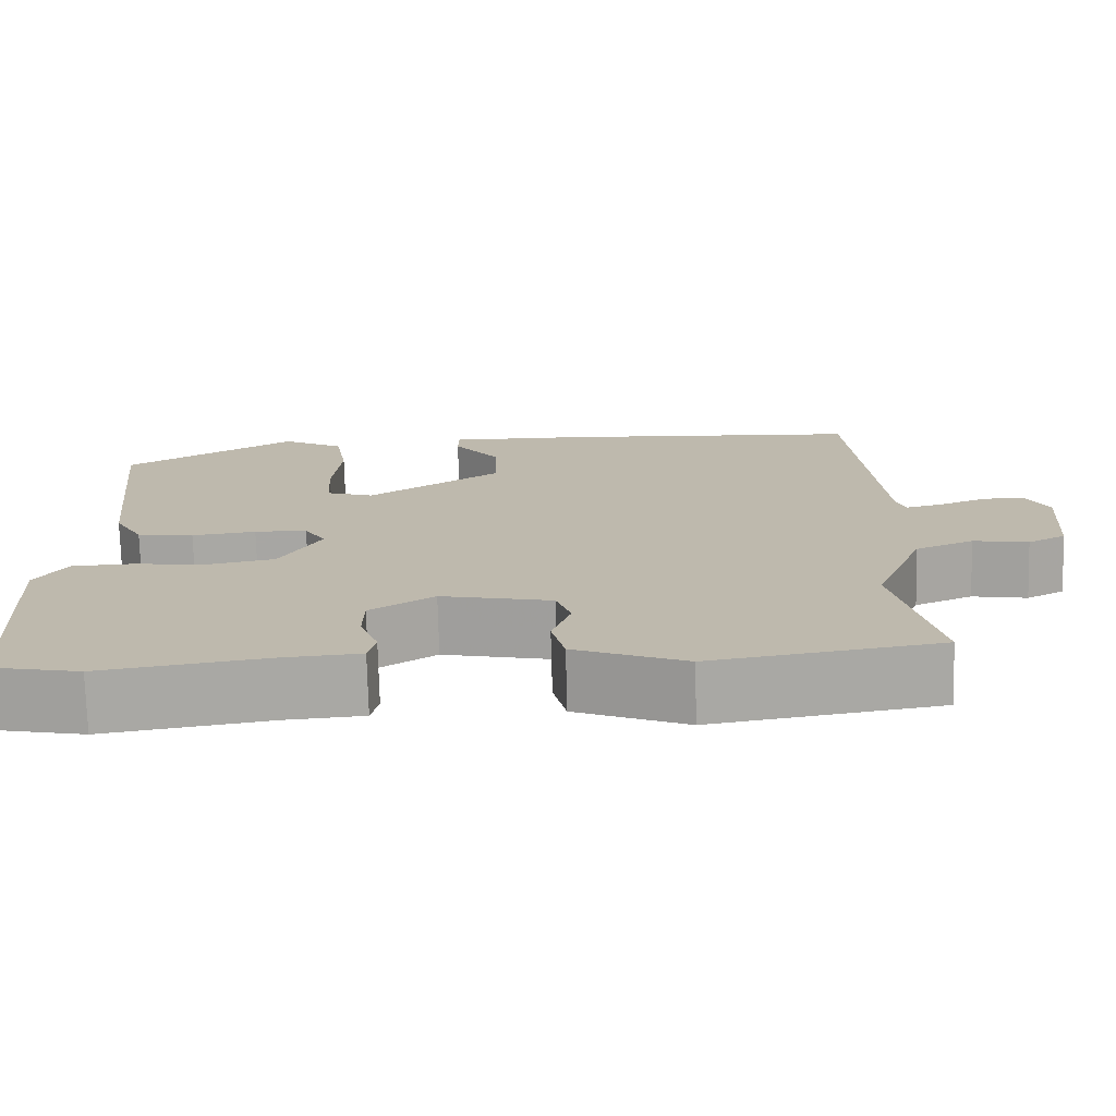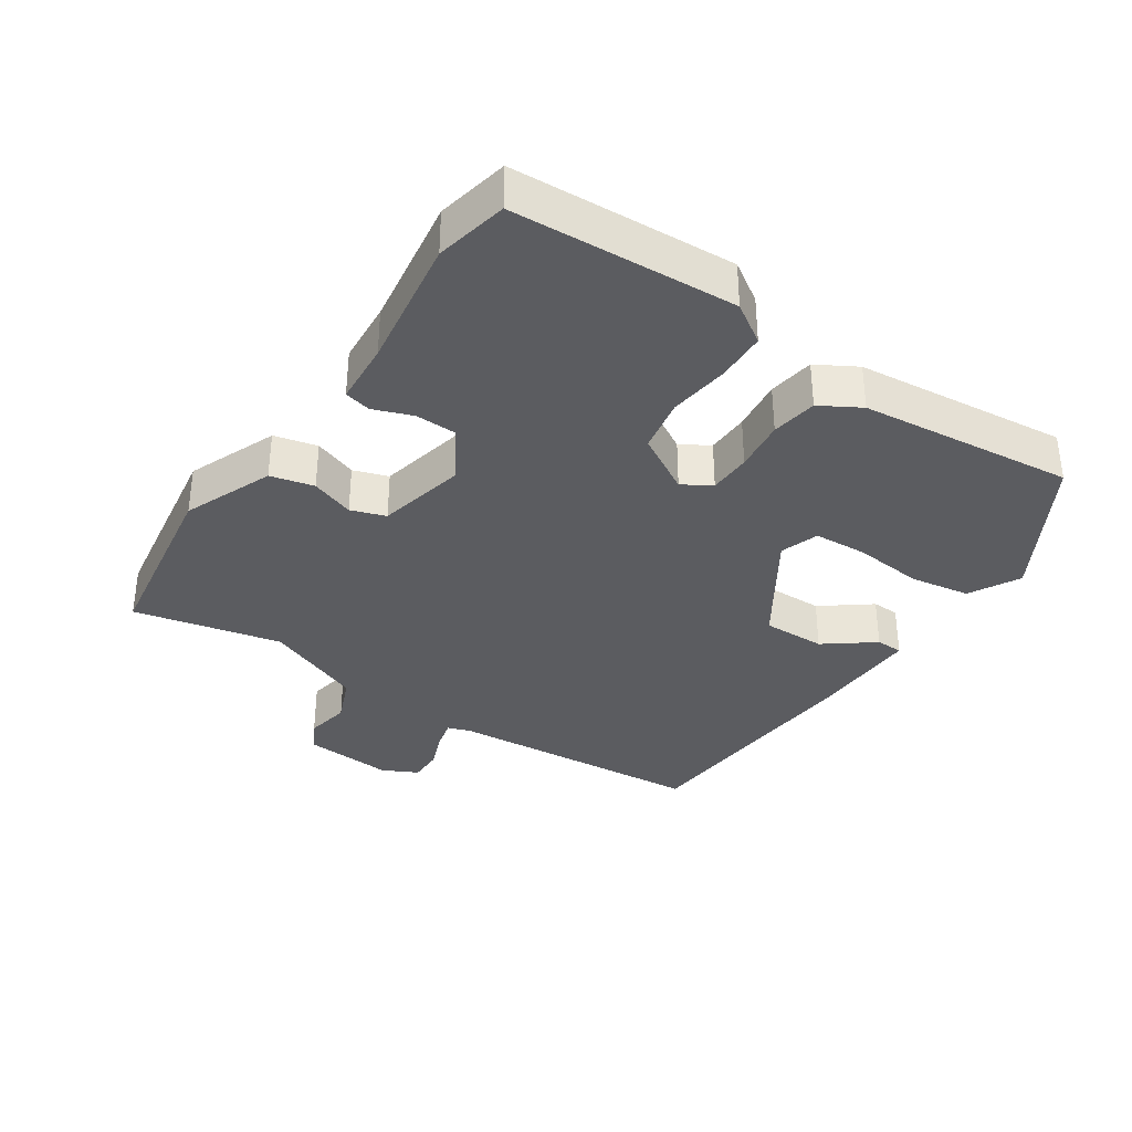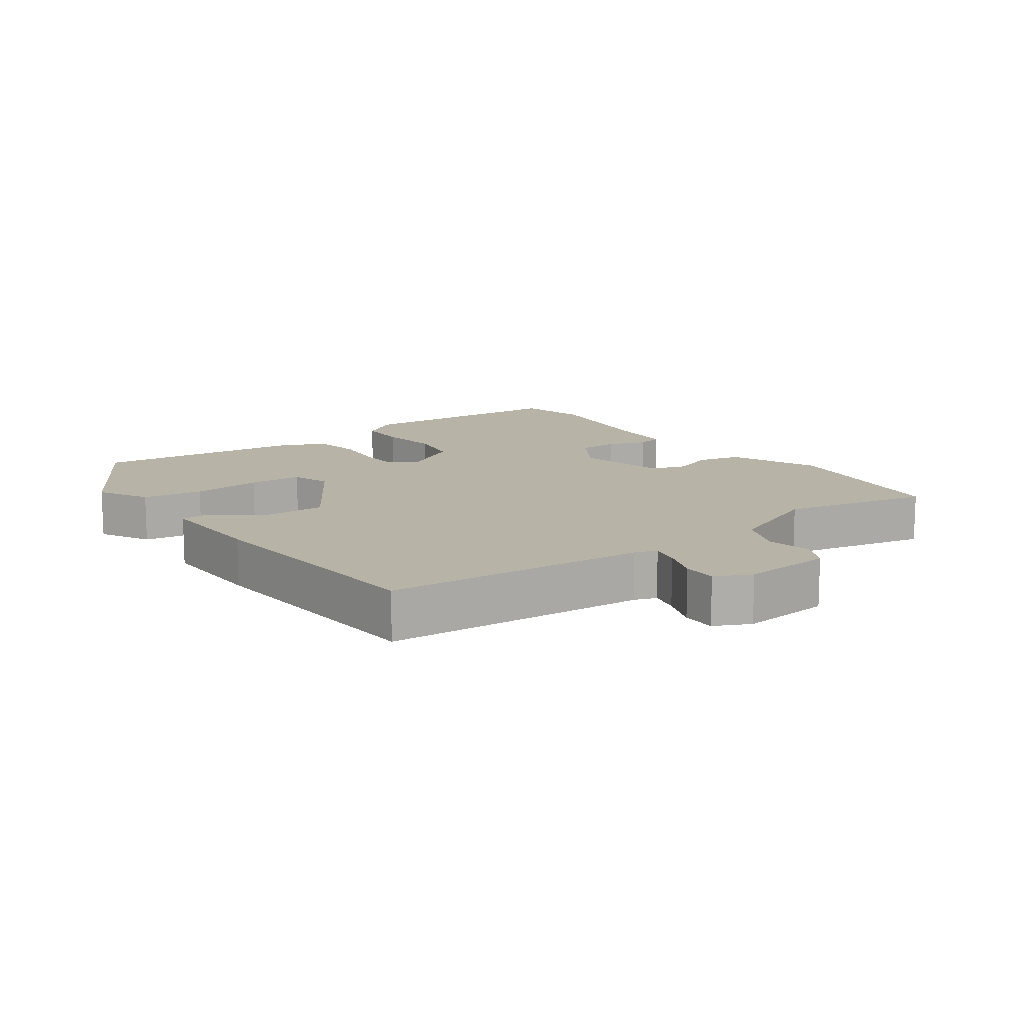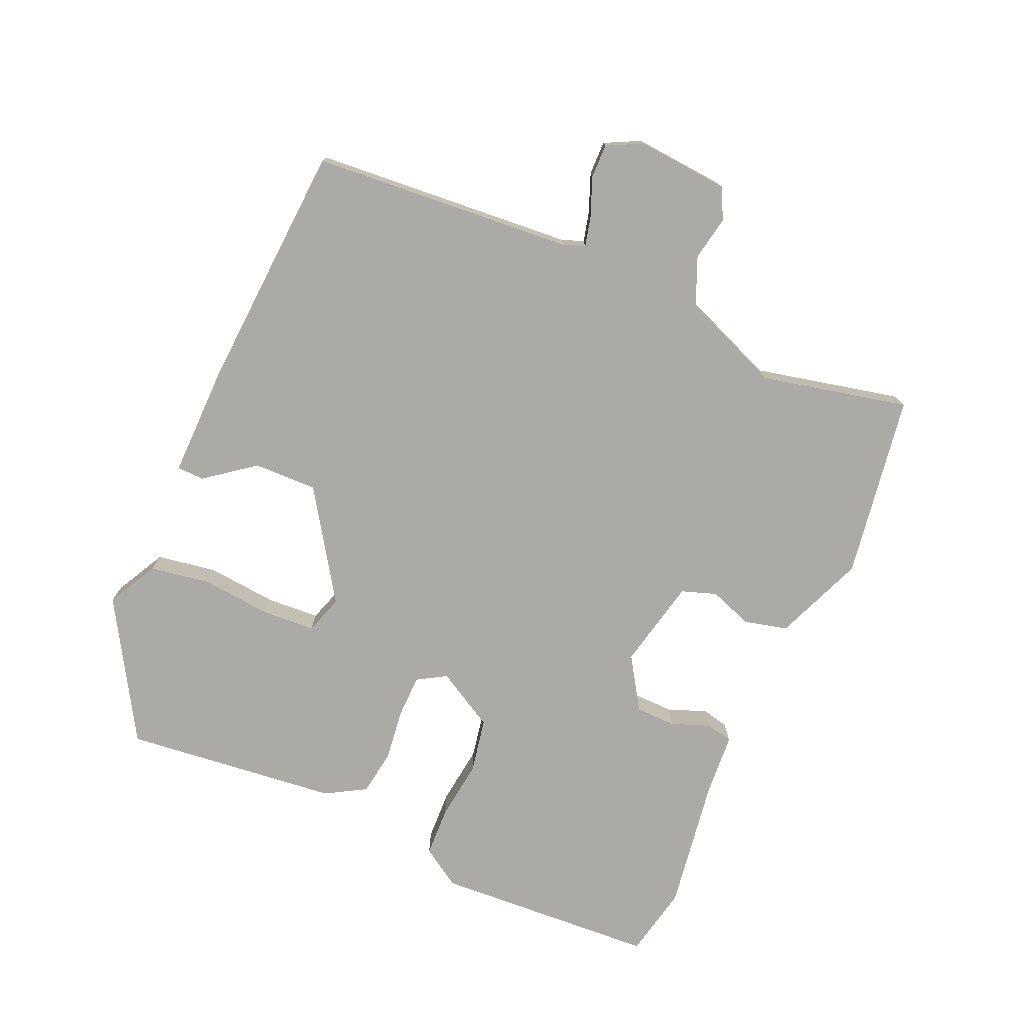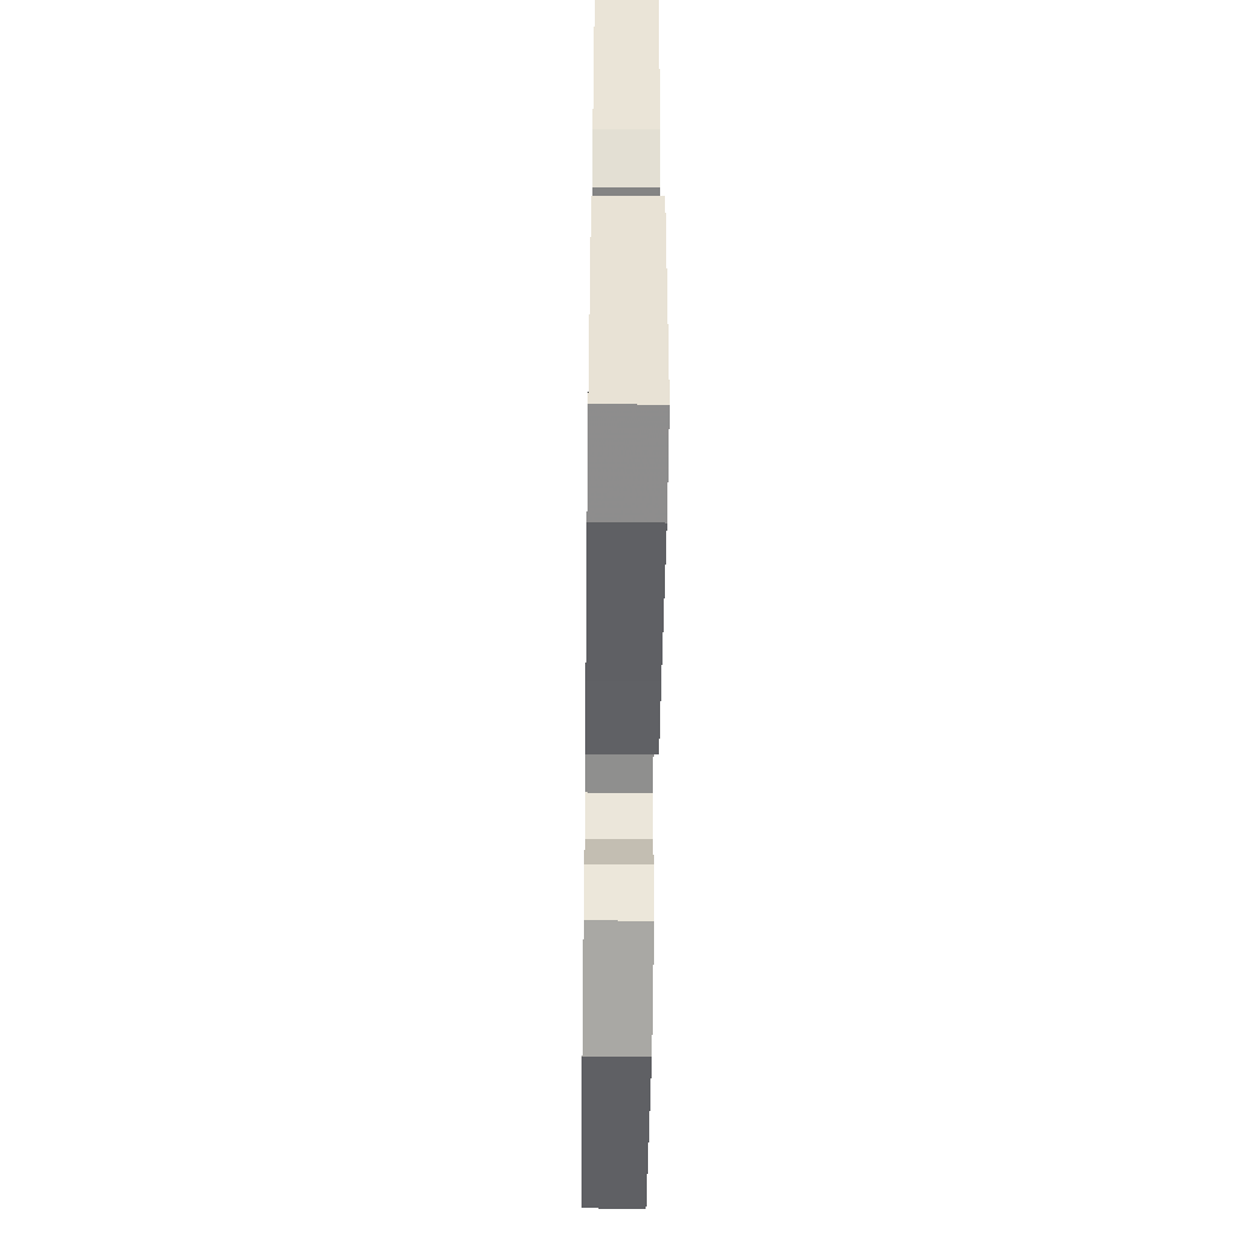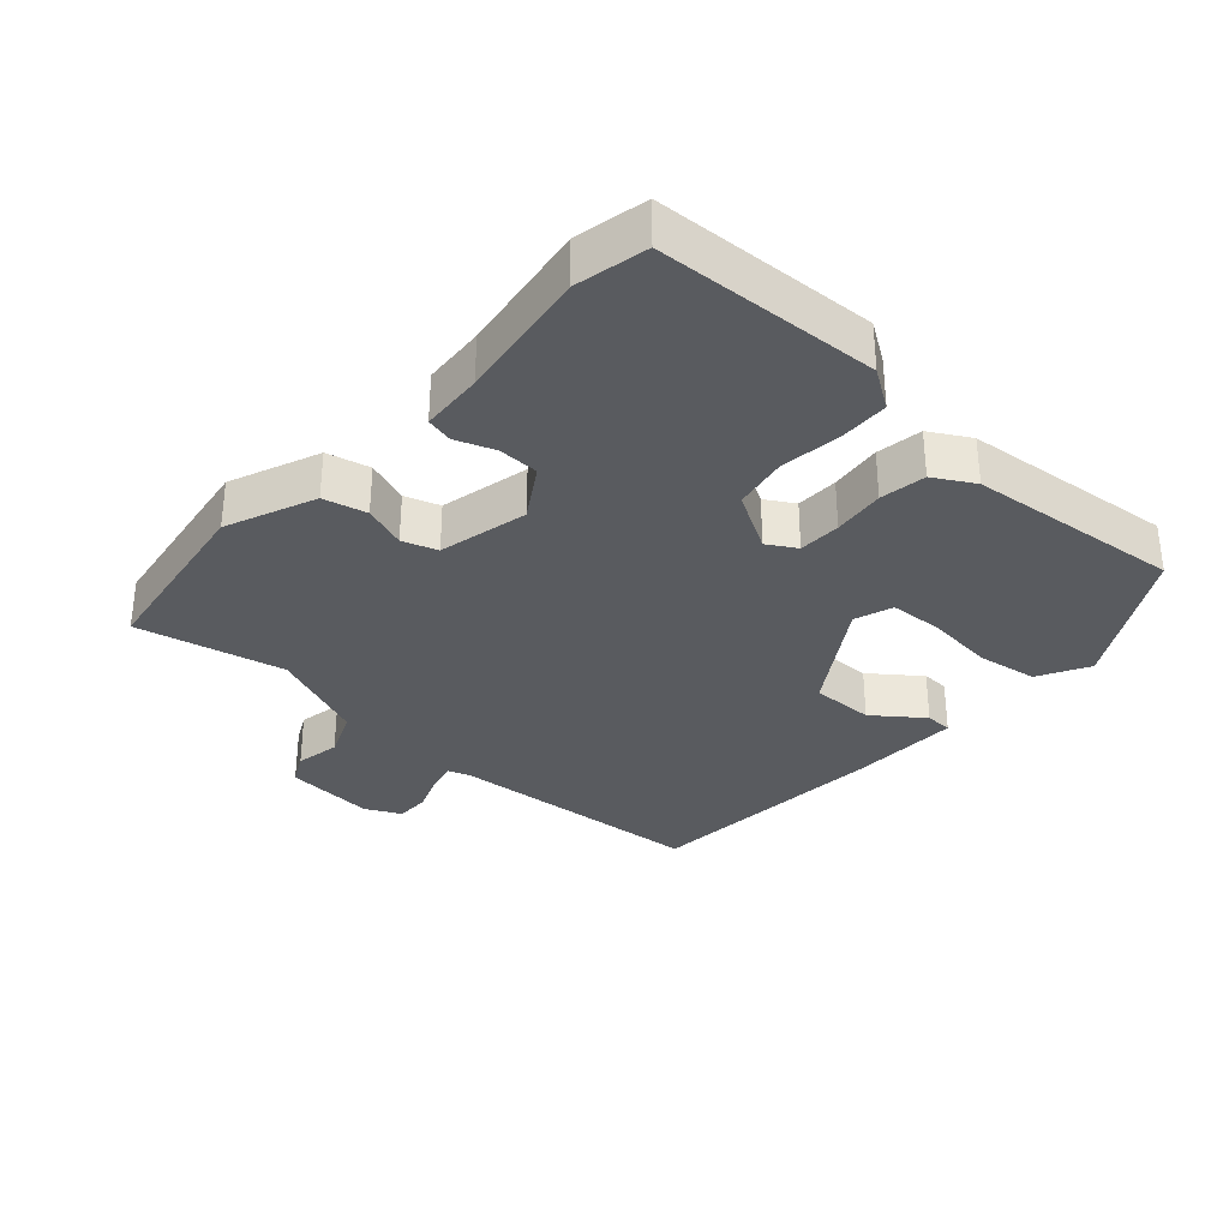
<metadata>
{"format":"obj","ext":"obj","renderer":"f3d","projection":"perspective","resolution":1024,"background":"white","views":[{"elev":-74.4,"azim":1.5,"up":"+Z"},{"elev":-34.9,"azim":-124.2,"up":"+Y"},{"elev":12.9,"azim":53.4,"up":"+Y"},{"elev":-75.9,"azim":66.2,"up":"+Y"},{"elev":-53.1,"azim":-90.8,"up":"+Z"},{"elev":-32.6,"azim":-132.5,"up":"+Y"}]}
</metadata>
<code>
v -0.499 0.07 0.416
v -0.291 0.07 0.54
v -0.215 0.07 0.5
v -0.2 0.07 0.41
v -0.21 0.07 0.305
v -0.205 0.07 0.225
v -0.147 0.07 0.206
v 0.015 0.07 0.313
v 0.013 0.07 0.408
v -0.043 0.07 0.481
v -0.042 0.07 0.522
v 0.125 0.07 0.52
v 0.5 0.07 0.497
v 0.532 0.07 0.105
v 0.544 0.07 0.072
v 0.588 0.07 0.083
v 0.646 0.07 0.106
v 0.697 0.07 0.107
v 0.724 0.07 0.054
v 0.713 0.07 -0.083
v 0.667 0.07 -0.107
v 0.6 0.07 -0.095
v 0.529 0.07 -0.125
v 0.469 0.07 -0.274
v 0.519 0.07 -0.495
v 0.243 0.07 -0.539
v 0.108 0.07 -0.485
v 0.092 0.07 -0.42
v 0.115 0.07 -0.355
v 0.097 0.07 -0.303
v -0.038 0.07 -0.274
v -0.116 0.07 -0.324
v -0.117 0.07 -0.385
v -0.095 0.07 -0.443
v -0.104 0.07 -0.483
v -0.198 0.07 -0.49
v -0.398 0.07 -0.521
v -0.506 0.07 -0.499
v -0.526 0.07 -0.165
v -0.488 0.07 -0.106
v -0.413 0.07 -0.103
v -0.323 0.07 -0.114
v -0.241 0.07 -0.098
v -0.191 0.07 -0.01
v -0.217 0.07 0.033
v -0.281 0.07 0.034
v -0.359 0.07 0.024
v -0.428 0.07 0.034
v -0.463 0.07 0.094
v -0.499 0 0.416
v -0.291 0 0.54
v -0.215 0 0.5
v -0.2 0 0.41
v -0.21 0 0.305
v -0.205 0 0.225
v -0.147 0 0.206
v 0.015 0 0.313
v 0.013 0 0.408
v -0.043 0 0.481
v -0.042 0 0.522
v 0.125 0 0.52
v 0.5 0 0.497
v 0.532 0 0.105
v 0.544 0 0.072
v 0.588 0 0.083
v 0.646 0 0.106
v 0.697 0 0.107
v 0.724 0 0.054
v 0.713 0 -0.083
v 0.667 0 -0.107
v 0.6 0 -0.095
v 0.529 0 -0.125
v 0.469 0 -0.274
v 0.519 0 -0.495
v 0.243 0 -0.539
v 0.108 0 -0.485
v 0.092 0 -0.42
v 0.115 0 -0.355
v 0.097 0 -0.303
v -0.038 0 -0.274
v -0.116 0 -0.324
v -0.117 0 -0.385
v -0.095 0 -0.443
v -0.104 0 -0.483
v -0.198 0 -0.49
v -0.398 0 -0.521
v -0.506 0 -0.499
v -0.526 0 -0.165
v -0.488 0 -0.106
v -0.413 0 -0.103
v -0.323 0 -0.114
v -0.241 0 -0.098
v -0.191 0 -0.01
v -0.217 0 0.033
v -0.281 0 0.034
v -0.359 0 0.024
v -0.428 0 0.034
v -0.463 0 0.094
f 3 4 5
f 2 3 5
f 1 2 5
f 49 1 5
f 48 49 5
f 47 48 5
f 46 47 5
f 45 46 5 6
f 44 45 6 7
f 40 41 42
f 39 40 42
f 38 39 42
f 37 38 42
f 36 37 42
f 36 42 43
f 35 36 43
f 34 35 43
f 33 34 43
f 32 33 43 44
f 27 28 29
f 26 27 29
f 25 26 29
f 24 25 29
f 23 24 29 30
f 22 23 30 31
f 20 21 22
f 19 20 22
f 18 19 22
f 17 18 22
f 16 17 22
f 15 16 22 31
f 12 13 14
f 11 12 14
f 10 11 14
f 9 10 14
f 8 9 14 15
f 44 7 8
f 32 44 8
f 31 32 8
f 8 15 31
f 54 53 52
f 54 52 51
f 54 51 50
f 54 50 98
f 54 98 97
f 54 97 96
f 54 96 95
f 55 54 95 94
f 56 55 94 93
f 91 90 89
f 91 89 88
f 91 88 87
f 91 87 86
f 91 86 85
f 92 91 85
f 92 85 84
f 92 84 83
f 92 83 82
f 93 92 82 81
f 78 77 76
f 78 76 75
f 78 75 74
f 78 74 73
f 79 78 73 72
f 80 79 72 71
f 71 70 69
f 71 69 68
f 71 68 67
f 71 67 66
f 71 66 65
f 80 71 65 64
f 63 62 61
f 63 61 60
f 63 60 59
f 63 59 58
f 64 63 58 57
f 57 56 93
f 57 93 81
f 57 81 80
f 80 64 57
f 1 50 51 2
f 2 51 52 3
f 3 52 53 4
f 4 53 54 5
f 5 54 55 6
f 6 55 56 7
f 7 56 57 8
f 8 57 58 9
f 9 58 59 10
f 10 59 60 11
f 11 60 61 12
f 12 61 62 13
f 13 62 63 14
f 14 63 64 15
f 15 64 65 16
f 16 65 66 17
f 17 66 67 18
f 18 67 68 19
f 19 68 69 20
f 20 69 70 21
f 21 70 71 22
f 22 71 72 23
f 23 72 73 24
f 24 73 74 25
f 25 74 75 26
f 26 75 76 27
f 27 76 77 28
f 28 77 78 29
f 29 78 79 30
f 30 79 80 31
f 31 80 81 32
f 32 81 82 33
f 33 82 83 34
f 34 83 84 35
f 35 84 85 36
f 36 85 86 37
f 37 86 87 38
f 38 87 88 39
f 39 88 89 40
f 40 89 90 41
f 41 90 91 42
f 42 91 92 43
f 43 92 93 44
f 44 93 94 45
f 45 94 95 46
f 46 95 96 47
f 47 96 97 48
f 48 97 98 49
f 49 98 50 1

</code>
